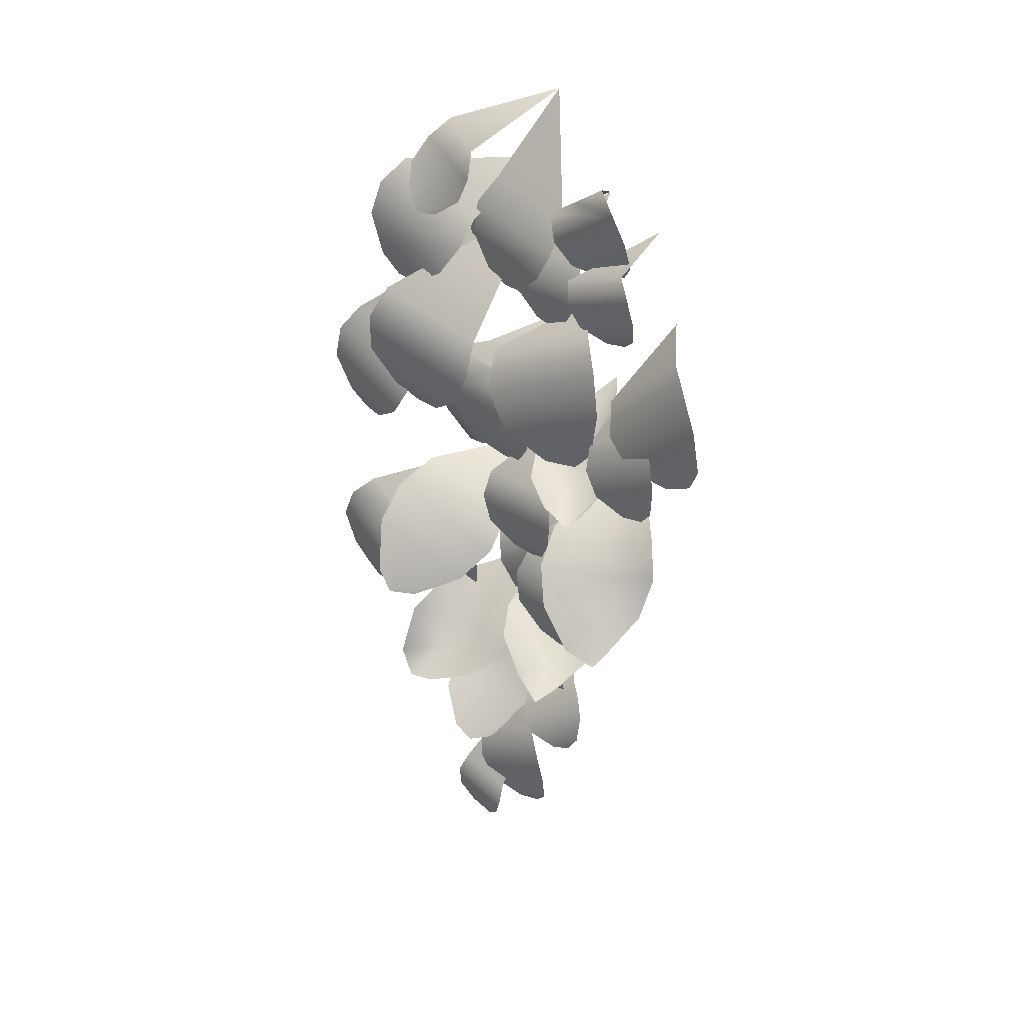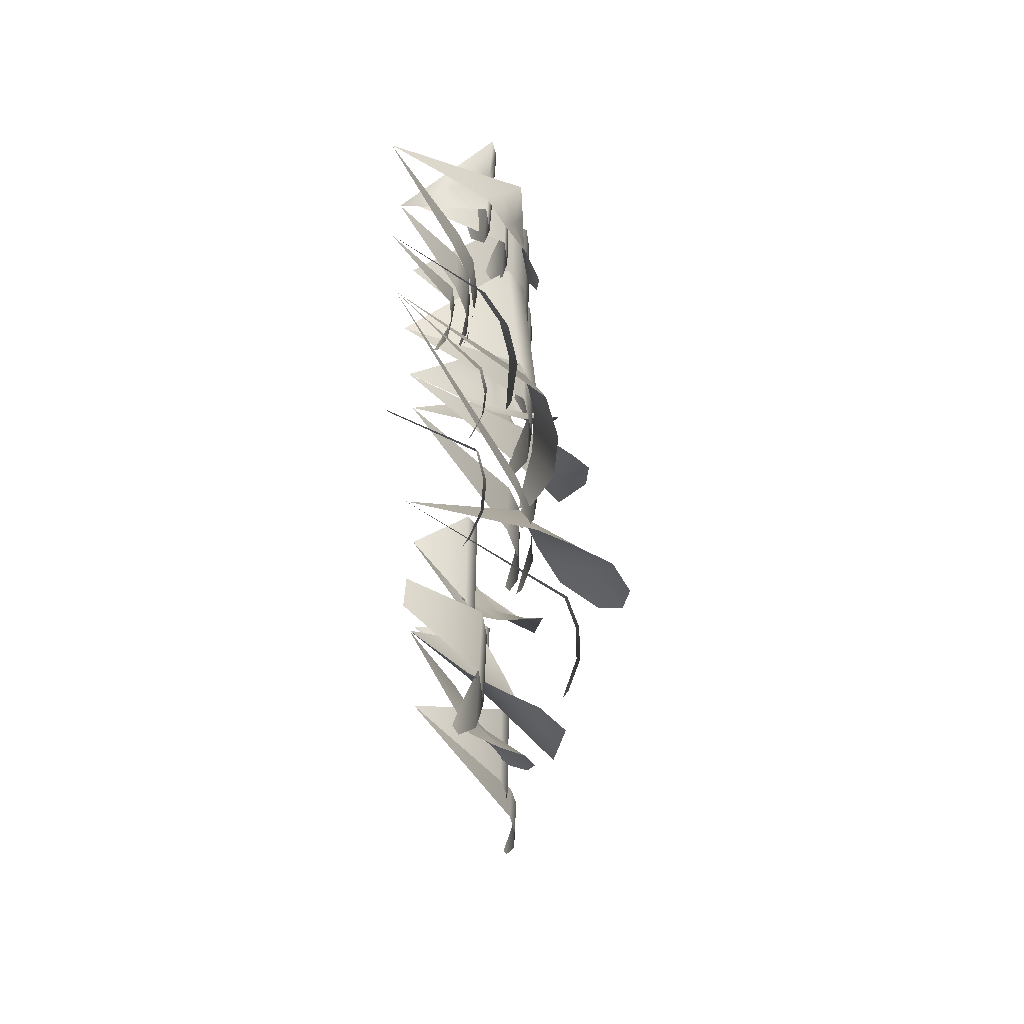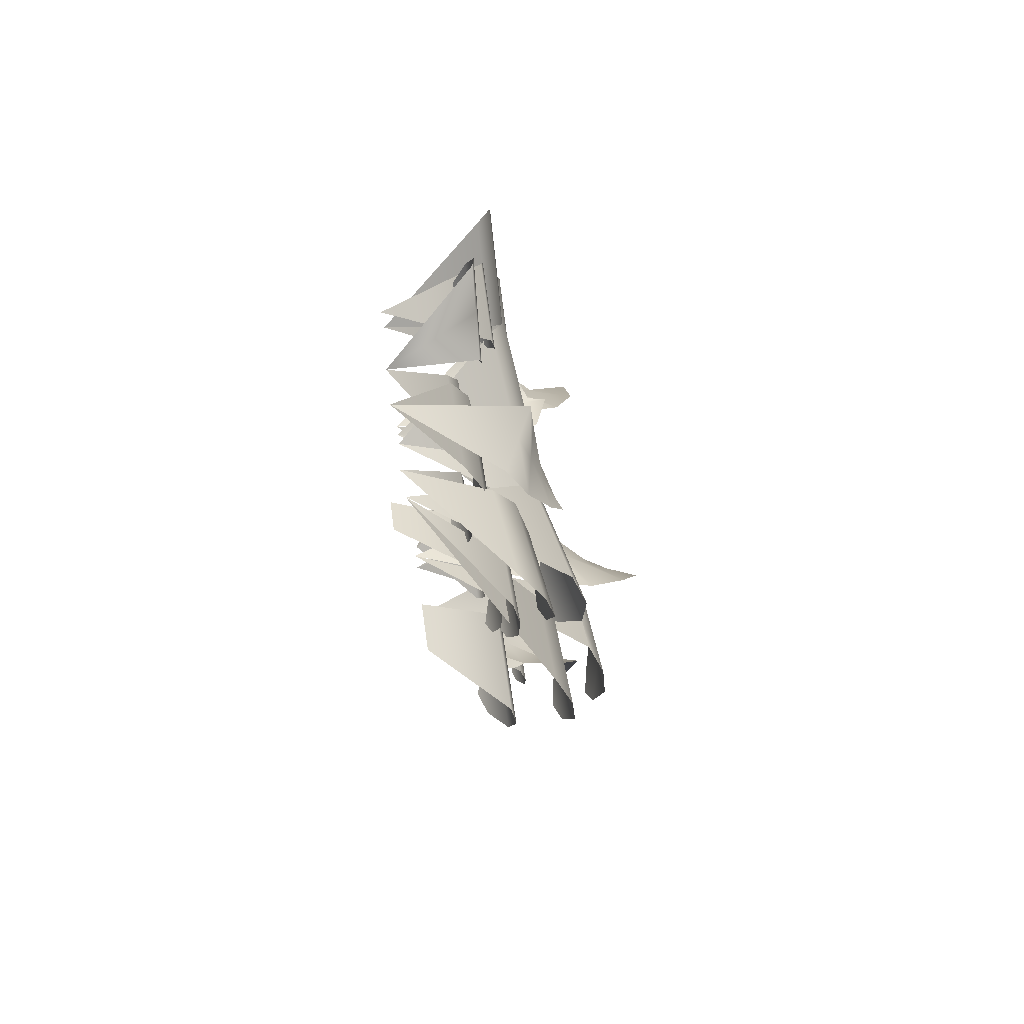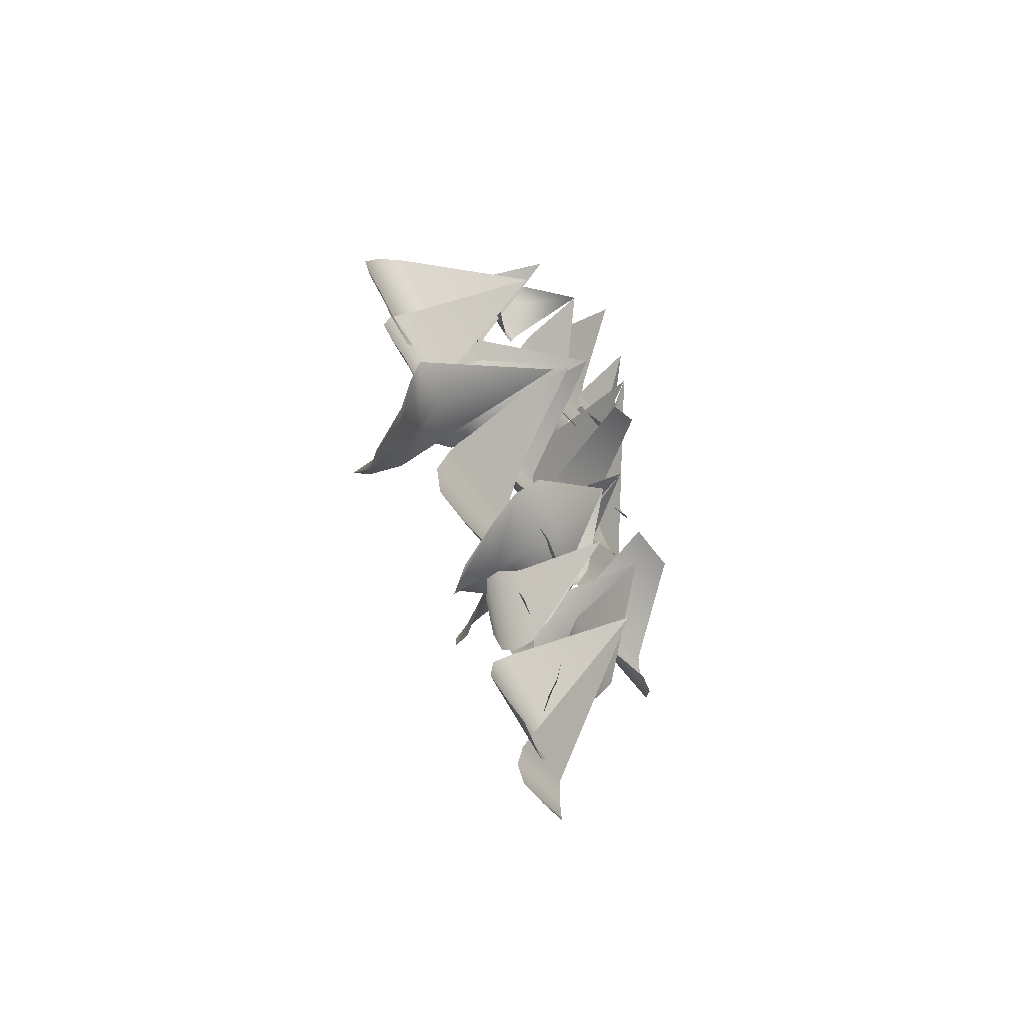
<metadata>
{"format":"obj","ext":"obj","renderer":"f3d","projection":"perspective","resolution":1024,"background":"white","views":[{"elev":28.4,"azim":-43.8,"up":"+Y"},{"elev":31.8,"azim":-179.0,"up":"+Y"},{"elev":69.7,"azim":171.7,"up":"+Y"},{"elev":-57.0,"azim":34.7,"up":"+Y"}]}
</metadata>
<code>
g Creeper07_VGradient
v -0.4852 -1.266 1.053
v -0.5074 -1.276 0.938
v -0.5498 -1.194 0.7725
v -0.5074 -1.186 1.135
v -0.5498 -1.007 1.181
v -0.5403 -0.8597 1.146
v -0.5403 -1.07 0.6843
v -0.4802 -0.7475 1.062
v -0.4802 -0.9341 0.6538
v 0.1455 -0.3994 0.6973
v -0.4528 -0.959 1.353
v -0.4791 -1.006 1.212
v -0.5279 -0.954 0.9784
v -0.4809 -0.8326 1.43
v -0.5318 -0.5939 1.431
v -0.5149 -0.4206 1.341
v -0.5106 -0.8272 0.83
v -0.4327 -0.3073 1.204
v -0.4288 -0.6674 0.7514
v 0.1455 -0.3994 0.6973
v -0.7585 -1.938 -0.4412
v -0.825 -2.096 -0.5088
v -0.829 -1.919 -0.7586
v -0.762 -1.782 -0.6625
v -0.833 -1.742 -1.009
v -0.7656 -1.625 -0.8838
v -0.8343 -2.066 -0.8629
v -0.8308 -2.223 -0.6415
v -0.8379 -1.909 -1.084
v -0.7789 -2.13 -1.069
v -0.7489 -2.243 -0.9895
v -0.7755 -2.281 -0.8559
v 0.1526 -1.398 -0.2699
v -0.52 -0.7287 0.2417
v -0.5626 -0.9215 0.2666
v -0.5626 -0.8989 -0.06421
v -0.5626 -0.8764 -0.395
v -0.52 -0.7088 -0.05125
v -0.52 -0.6888 -0.3442
v -0.5371 -1.072 -0.3704
v -0.5371 -1.092 -0.07737
v -0.5371 -1.112 0.2156
v -0.4465 -1.255 -0.2301
v -0.4465 -1.274 0.05183
v -0.4081 -1.309 -0.09216
v 0.1519 -0.451 0.0352
v -0.5099 -1.134 -0.5873
v -0.4992 -1.136 -0.7558
v -0.5656 -1.043 -0.8801
v -0.5661 -1 -0.3557
v -0.6819 -0.8101 -0.9642
v -0.5731 -0.8084 -0.2498
v -0.7038 -0.5935 -0.9368
v -0.5214 -0.5955 -0.2376
v -0.6372 -0.4052 -0.8461
v 0.1526 -0.006932 -0.4386
v -0.1508 0.1002 0.09494
v -0.234 -0.06219 0.08373
v -0.2343 0.02348 -0.2086
v -0.2346 0.1091 -0.501
v -0.1511 0.1761 -0.164
v -0.1514 0.2519 -0.423
v -0.258 -0.07137 -0.5176
v -0.2577 -0.1472 -0.2586
v -0.2575 -0.2231 0.0003216
v -0.2187 -0.2788 -0.4325
v -0.2184 -0.3518 -0.1833
v -0.1951 -0.3619 -0.3216
v 0.1629 0.7299 -0.2552
v -0.258 -0.07137 -0.5176
v -0.2577 -0.1472 -0.2586
v -0.2575 -0.2231 0.0003216
v -0.5035 -1.785 0.3096
v -0.4727 -1.825 0.1954
v -0.5035 -1.792 0.07879
v -0.5754 -1.654 -0.0503
v -0.5754 -1.638 0.4293
v -0.5939 -1.479 0.4551
v -0.5939 -1.496 -0.08642
v -0.5568 -1.325 0.4191
v -0.5568 -1.34 -0.06055
v 0.1526 -0.8564 0.2588
v -0.3111 -3.748 0.09414
v -0.3416 -3.762 -0.03106
v -0.4108 -3.679 -0.211
v -0.3416 -3.662 0.1866
v -0.4108 -3.472 0.2413
v -0.4241 -3.309 0.2018
v -0.4241 -3.543 -0.3089
v -0.3798 -3.177 0.1062
v -0.3798 -3.384 -0.3462
v 0.1526 -2.91 -0.2093
v -0.06812 -0.2838 -0.4714
v -0.04604 -0.2898 -0.5462
v -0.06812 -0.2559 -0.6132
v -0.1243 -0.2178 -0.3791
v -0.1243 -0.1599 -0.6737
v -0.1486 -0.1265 -0.3414
v -0.1486 -0.06117 -0.674
v -0.1382 0.03252 -0.6359
v -0.1382 -0.02539 -0.3412
v 0.1629 0.2984 -0.4108
v -0.3238 -3.194 0.3765
v -0.3641 -3.211 0.2884
v -0.4093 -3.156 0.1459
v -0.3086 -3.114 0.4319
v -0.294 -2.956 0.4441
v -0.2602 -2.847 0.3882
v -0.3904 -3.072 0.0515
v -0.2028 -2.784 0.2931
v -0.3181 -2.984 -0.005185
v 0.1526 -2.487 0.02997
v -0.3345 0.1968 0.4278
v -0.3208 0.06491 0.1992
v -0.3049 0.2144 0.1488
v -0.3482 0.3286 0.6564
v -0.3171 0.3312 0.3513
v -0.3293 0.448 0.5538
v -0.2977 0.06672 0.505
v -0.2856 -0.05006 0.3025
v -0.3099 0.1835 0.7075
v -0.2171 0.01315 0.6709
v -0.1771 -0.06987 0.591
v -0.2054 -0.09923 0.4761
v 0.1629 0.2284 0.1565
v -0.4268 -2.365 0.4906
v -0.3983 -2.404 0.3583
v -0.4268 -2.351 0.2309
v -0.4844 -2.202 0.6396
v -0.4844 -2.174 0.0999
v -0.4799 -2.025 0.6838
v -0.4799 -1.993 0.07455
v -0.4139 -1.856 0.6578
v -0.4139 -1.828 0.1182
v 0.1526 -1.181 0.4464
v -0.5679 -1.25 -0.9077
v -0.5174 -1.36 -1.114
v -0.492 -1.353 -1.259
v -0.5224 -1.255 -1.366
v -0.5784 -1.032 -1.431
v -0.555 -1.09 -0.8018
v -0.5668 -0.8437 -1.393
v -0.4794 -0.9161 -0.7705
v -0.4899 -0.698 -1.294
v 0.1526 -0.006932 -0.4386
v -0.28 -0.4062 0.7028
v -0.3093 -0.4095 0.6016
v -0.3833 -0.3346 0.4672
v -0.3093 -0.3499 0.7869
v -0.3833 -0.2108 0.8525
v -0.4141 -0.07809 0.8373
v -0.4141 -0.2179 0.4023
v -0.398 0.04109 0.7716
v -0.398 -0.08275 0.3863
v 0.1526 0.09415 0.542
v -0.1455 -0.1065 0.2352
v -0.1994 -0.2357 0.2585
v -0.1994 -0.229 0.022
v -0.1994 -0.2222 -0.2145
v -0.1455 -0.09451 -0.1838
v -0.2057 -0.3621 -0.1915
v -0.2057 -0.3681 0.01804
v -0.2057 -0.3741 0.2275
v -0.1638 -0.4981 -0.08655
v -0.1638 -0.5038 0.115
v -0.1425 -0.537 0.01322
v 0.1629 0.2284 0.1565
v -0.1455 -0.09451 -0.1838
v -0.1455 -0.1005 0.02566
v -0.1455 -0.1065 0.2352
v -0.1578 -2.549 -0.6675
v -0.1151 -2.586 -0.8108
v -0.1578 -2.541 -0.9518
v -0.265 -2.389 -0.5096
v -0.265 -2.373 -1.101
v -0.3089 -2.198 -0.4662
v -0.3089 -2.18 -1.133
v -0.2843 -2.002 -0.4989
v -0.2843 -1.986 -1.09
v 0.1526 -1.822 -0.4266
v 0.1526 -1.814 -0.711
v -0.3912 -0.1453 -0.4996
v -0.4448 -0.3039 -0.6078
v -0.4699 -0.1834 -0.8751
v -0.495 -0.06292 -1.142
v -0.4479 0.1267 -1.103
v -0.4645 -0.3025 -1.085
v -0.434 -0.4107 -0.9809
v -0.4403 -0.4184 -0.828
v -0.2823 0.02008 -0.4771
v -0.3326 0.2611 -1.012
v 0.1629 0.2984 -0.4108
v -0.4526 -1.143 0.5121
v -0.5063 -1.15 0.3366
v -0.5951 -1.01 0.08963
v -0.4696 -1.02 0.648
v -0.5188 -0.7409 0.7369
v -0.5021 -0.5079 0.6876
v -0.5882 -0.8116 -0.04316
v -0.4158 -0.3298 0.5539
v -0.4921 -0.5989 -0.09337
v 0.1519 -0.451 0.0352
v -0.4204 -3.977 -0.2341
v -0.3998 -3.989 -0.3195
v -0.4204 -3.948 -0.3954
v -0.4666 -3.89 -0.129
v -0.4666 -3.831 -0.4644
v -0.4745 -3.783 -0.08771
v -0.4745 -3.716 -0.4664
v -0.443 -3.672 -0.0904
v -0.443 -3.613 -0.4258
v 0.1526 -2.91 -0.2093
v -0.5371 -1.072 -0.3704
v -0.5371 -1.092 -0.07737
v -0.5371 -1.112 0.2156
v -0.1118 -2.366 0.1401
v -0.1453 -2.393 0.002057
v -0.2205 -2.316 -0.2055
v -0.1453 -2.263 0.2351
v -0.2205 -2.046 0.2789
v -0.2332 -1.868 0.2207
v -0.2332 -2.172 -0.3262
v -0.1818 -1.731 0.1033
v -0.1818 -2 -0.381
v 0.1352 -1.796 -0.07723
v -0.2928 -1.377 -0.4071
v -0.2204 -1.437 -0.601
v -0.1887 -1.405 -0.7263
v -0.2204 -1.306 -0.8089
v -0.2928 -1.105 -0.8393
v -0.308 -1.252 -0.2891
v -0.308 -0.9445 -0.7771
v -0.2641 -1.095 -0.2297
v -0.2641 -0.8233 -0.6619
v 0.2426 -0.9062 -0.1117
v 0.2426 -0.7754 -0.3197
v -0.3156 -0.5185 -0.8069
v -0.2621 -0.5738 -0.9338
v -0.2394 -0.5621 -1.022
v -0.2621 -0.5017 -1.087
v -0.3156 -0.3687 -1.125
v -0.3299 -0.423 -0.7369
v -0.3299 -0.2539 -1.097
v -0.3035 -0.3102 -0.7089
v -0.3035 -0.1604 -1.028
v 0.1526 -0.006932 -0.4386
v 0.1526 -0.8564 0.2588
v -0.2226 -1.058 0.3851
v -0.3245 -1.068 0.2051
v -0.4978 -1.138 0.2476
v -0.3464 -1.167 0.4554
v -0.6447 -1.195 0.357
v -0.4702 -1.275 0.5257
v -0.7213 -1.285 0.5392
v -0.631 -1.416 0.617
v -0.4464 -1.208 0.7404
v -0.2405 -0.9011 0.611
v 0.1526 -0.8564 0.2588
v -0.3147 -1.048 0.7091
v -0.5863 -1.335 0.6988
v -0.631 -1.416 0.617
v 0.1526 -2.239 -0.3558
v -0.09612 -2.833 -0.1026
v -0.1486 -2.823 -0.3489
v -0.2696 -2.984 -0.3295
v -0.384 -2.928 -0.5841
v -0.201 -2.814 -0.5953
v -0.5339 -3.059 -0.4992
v -0.3905 -3.144 -0.3101
v -0.5959 -3.249 -0.3579
v -0.5477 -3.353 -0.2849
v -0.1551 -3.039 -0.075
v -0.2472 -3.229 -0.1211
v -0.4271 -3.36 -0.2236
v 0.1526 -2.239 -0.3558
v -0.4266 -1.497 0.7748
v -0.5199 -1.693 0.8278
v -0.8085 -1.591 0.6094
v -0.6398 -1.434 0.544
v -0.9163 -1.758 0.7421
v -0.6132 -1.889 0.8808
v -0.9043 -1.975 0.9049
v -0.7344 -2.144 0.9498
v -0.3711 -1.429 1.033
v -0.389 -1.664 1.074
v -0.4677 -1.889 1.047
v -0.7344 -2.144 0.9498
v -0.6663 -2.065 0.9905
v 0.1526 -1.181 0.4464
v 0.1526 -1.181 0.4464
v 0.1526 -1.398 -0.2699
v -0.4903 -1.621 0.00737
v -0.5442 -1.518 -0.2642
v -0.7131 -1.681 -0.2931
v -0.8306 -1.513 -0.5564
v -0.5981 -1.414 -0.5357
v -1.029 -1.661 -0.5008
v -0.882 -1.844 -0.322
v -1.137 -1.909 -0.4048
v -1.101 -2.057 -0.3595
v -0.5956 -1.849 -0.02976
v -0.7348 -2.028 -0.1432
v -0.9642 -2.107 -0.297
v 0.1526 -1.398 -0.2699
v -0.1508 0.1002 0.09494
v -0.1511 0.1761 -0.164
v -0.1514 0.2519 -0.423
v -0.2959 -2.522 -0.09578
v -0.406 -2.723 -0.1544
v -0.3375 -2.654 -0.4879
v -0.1773 -2.52 -0.4156
v -0.4977 -2.789 -0.5603
v -0.5171 -2.881 -0.292
v -0.7059 -2.963 -0.6543
v -0.4128 -2.421 -0.6999
v -0.2025 -2.354 -0.6138
v 0.1526 -2.239 -0.3558
v -0.6221 -2.532 -0.707
v -0.7772 -2.743 -0.6484
v 0.1526 -2.239 -0.3558
v -0.6825 -2.938 -0.4953
v -0.7059 -2.963 -0.6543
v 0.1526 -2.487 0.02997
v -0.2767 -2.562 0.162
v -0.2767 -2.732 -0.1002
v -0.3025 -2.827 -0.06239
v -0.3025 -2.636 0.2336
v -0.2921 -2.903 0.01075
v -0.2921 -2.733 0.2729
v -0.2272 -2.917 0.2059
v -0.2468 -2.856 0.2558
v -0.52 -0.7287 0.2417
v -0.52 -0.7088 -0.05125
v -0.52 -0.6888 -0.3442
v -0.7585 -1.938 -0.4412
v -0.762 -1.782 -0.6625
v -0.7656 -1.625 -0.8838
v -0.5068 0.1957 -0.3702
v -0.5406 0.09313 -0.5273
v -0.5844 0.095 -0.6233
v -0.5182 0.2737 -0.5499
v -0.5093 0.3421 -0.2871
v -0.4672 0.4113 -0.4934
v -0.4996 0.5086 -0.2638
v -0.4162 0.5488 -0.4369
v 0.1629 0.7299 -0.2552
v -0.4252 0.4804 -0.6998
v -0.3329 0.589 -0.6101
v 0.1629 0.7299 -0.2552
v -0.5296 0.3518 -0.7297
v -0.5977 0.1792 -0.6855
v -0.08529 -2.287 0.08945
v -0.2362 -2.427 0.1665
v -0.3811 -2.339 -0.1001
v -0.1691 -2.254 -0.1554
v -0.554 -2.423 0.03579
v -0.3871 -2.566 0.2436
v -0.6363 -2.562 0.2472
v -0.5833 -2.748 0.3437
v -0.02151 -2.13 0.3581
v -0.1114 -2.323 0.457
v -0.2404 -2.519 0.4752
v -0.4599 -2.659 0.4179
v 0.1352 -1.796 -0.07723
v 0.1352 -1.796 -0.07723
g Creeper07_VGradient_0
f 3 2 1
f 1 4 3
f 4 5 3
f 3 5 6
f 7 3 6
f 7 6 8
f 9 7 8
f 9 8 10
f 13 12 11
f 11 14 13
f 14 15 13
f 13 15 16
f 17 13 16
f 17 16 18
f 19 17 18
f 19 18 20
f 23 22 21
f 21 24 23
f 24 25 23
f 24 26 25
f 22 23 27
f 27 28 22
f 23 29 27
f 23 25 29
f 28 27 30
f 27 29 30
f 28 30 31
f 31 32 28
f 33 26 21
f 36 35 34
f 34 37 36
f 34 38 37
f 38 39 37
f 35 36 40
f 36 37 40
f 35 40 41
f 41 42 35
f 42 40 43
f 44 42 43
f 43 45 44
f 46 39 34
f 49 48 47
f 47 50 49
f 50 51 49
f 51 50 52
f 53 51 52
f 53 52 54
f 55 53 54
f 55 54 56
f 59 58 57
f 57 60 59
f 57 61 60
f 61 62 60
f 58 59 63
f 59 60 63
f 58 63 64
f 64 65 58
f 65 63 66
f 67 65 66
f 66 68 67
f 69 62 57
f 72 71 70
f 75 74 73
f 73 76 75
f 73 77 76
f 76 77 78
f 79 76 78
f 79 78 80
f 81 79 80
f 81 80 82
f 85 84 83
f 83 86 85
f 86 87 85
f 85 87 88
f 89 85 88
f 89 88 90
f 91 89 90
f 91 90 92
f 95 94 93
f 93 96 95
f 96 97 95
f 97 96 98
f 99 97 98
f 99 98 100
f 98 101 100
f 102 100 101
f 105 104 103
f 103 106 105
f 106 107 105
f 105 107 108
f 109 105 108
f 109 108 110
f 111 109 110
f 111 110 112
f 115 114 113
f 113 116 115
f 116 117 115
f 116 118 117
f 119 113 114
f 114 120 119
f 119 121 113
f 121 116 113
f 122 119 120
f 122 121 119
f 123 122 120
f 120 124 123
f 117 118 125
f 115 117 125
f 128 127 126
f 126 129 128
f 129 130 128
f 130 129 131
f 132 130 131
f 132 131 133
f 134 132 133
f 134 133 135
f 138 137 136
f 136 139 138
f 136 140 139
f 140 136 141
f 142 140 141
f 142 141 143
f 144 142 143
f 144 143 145
f 148 147 146
f 146 149 148
f 149 150 148
f 148 150 151
f 152 148 151
f 152 151 153
f 154 152 153
f 154 153 155
f 158 157 156
f 156 159 158
f 156 160 159
f 157 158 161
f 158 159 161
f 157 161 162
f 162 163 157
f 163 162 164
f 162 161 164
f 165 163 164
f 164 166 165
f 167 160 156
f 170 169 168
f 168 169 170
f 173 172 171
f 171 174 173
f 174 175 173
f 175 174 176
f 177 175 176
f 177 176 178
f 179 177 178
f 179 178 180
f 181 179 180
f 184 183 182
f 182 185 184
f 182 186 185
f 183 184 187
f 184 185 187
f 183 187 188
f 188 189 183
f 182 190 186
f 190 191 186
f 191 190 192
f 195 194 193
f 193 196 195
f 196 197 195
f 195 197 198
f 199 195 198
f 199 198 200
f 201 199 200
f 201 200 202
f 205 204 203
f 203 206 205
f 206 207 205
f 207 206 208
f 209 207 208
f 209 208 210
f 211 209 210
f 211 210 212
f 215 214 213
f 218 217 216
f 216 219 218
f 219 220 218
f 218 220 221
f 222 218 221
f 222 221 223
f 224 222 223
f 224 223 225
f 228 227 226
f 226 229 228
f 226 230 229
f 230 226 231
f 232 230 231
f 232 231 233
f 234 232 233
f 234 233 235
f 236 234 235
f 239 238 237
f 237 240 239
f 237 241 240
f 241 237 242
f 243 241 242
f 243 242 244
f 245 243 244
f 245 244 246
f 249 248 247
f 249 250 248
f 250 251 248
f 250 252 251
f 252 253 251
f 252 254 253
f 254 255 253
f 253 255 256
f 248 251 257
f 248 257 258
f 251 259 257
f 253 256 259
f 251 253 259
f 261 260 256
f 264 263 262
f 264 265 263
f 266 265 264
f 267 266 264
f 266 268 265
f 268 269 265
f 268 270 269
f 270 271 269
f 265 272 263
f 265 269 272
f 269 273 272
f 269 271 273
f 271 274 273
f 267 264 275
f 278 277 276
f 279 278 276
f 278 280 277
f 280 281 277
f 280 282 281
f 282 283 281
f 276 277 284
f 277 285 284
f 277 281 285
f 281 286 285
f 281 287 286
f 287 288 286
f 279 276 289
f 276 284 290
f 293 292 291
f 293 294 292
f 295 294 293
f 296 295 293
f 295 297 294
f 297 298 294
f 297 299 298
f 299 300 298
f 294 301 292
f 294 298 301
f 298 302 301
f 298 300 302
f 300 303 302
f 296 293 304
f 307 306 305
f 310 309 308
f 311 310 308
f 310 312 309
f 312 313 309
f 312 314 313
f 315 310 311
f 316 315 311
f 316 311 317
f 318 312 310
f 315 318 310
f 319 314 312
f 318 319 312
f 311 308 320
f 322 321 313
f 325 324 323
f 325 326 324
f 326 327 324
f 326 328 327
f 328 329 327
f 328 330 329
f 330 331 329
f 334 333 332
f 337 336 335
f 340 339 338
f 341 340 338
f 341 338 342
f 343 341 342
f 343 342 344
f 345 343 344
f 345 344 346
f 347 343 345
f 348 347 345
f 348 345 349
f 350 341 343
f 347 350 343
f 351 340 341
f 350 351 341
f 354 353 352
f 355 354 352
f 354 356 353
f 356 357 353
f 356 358 357
f 358 359 357
f 352 353 360
f 353 361 360
f 353 357 361
f 357 362 361
f 357 359 362
f 359 363 362
f 355 352 364
f 352 360 365

</code>
